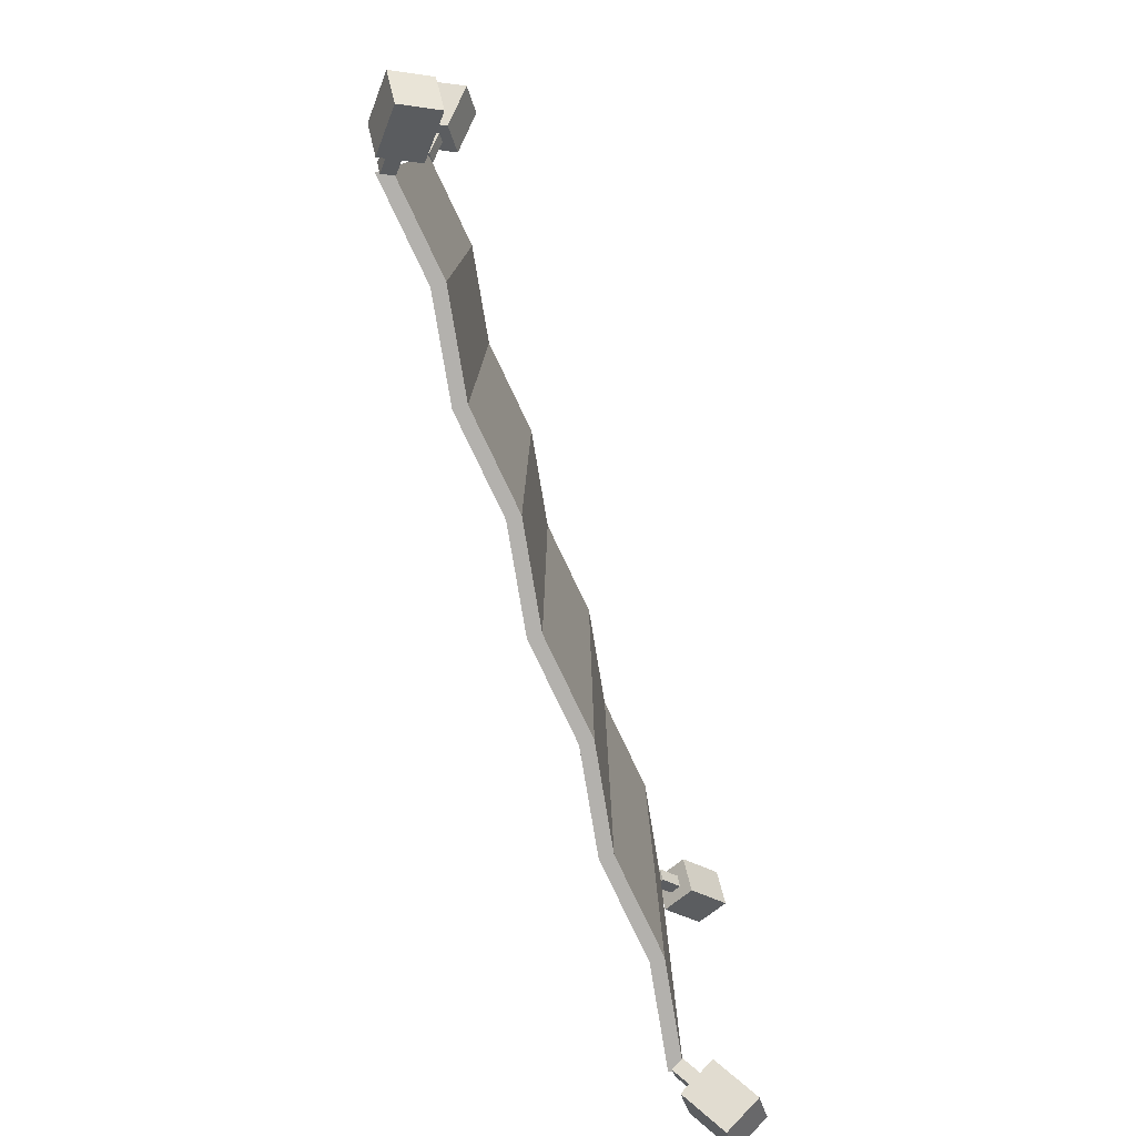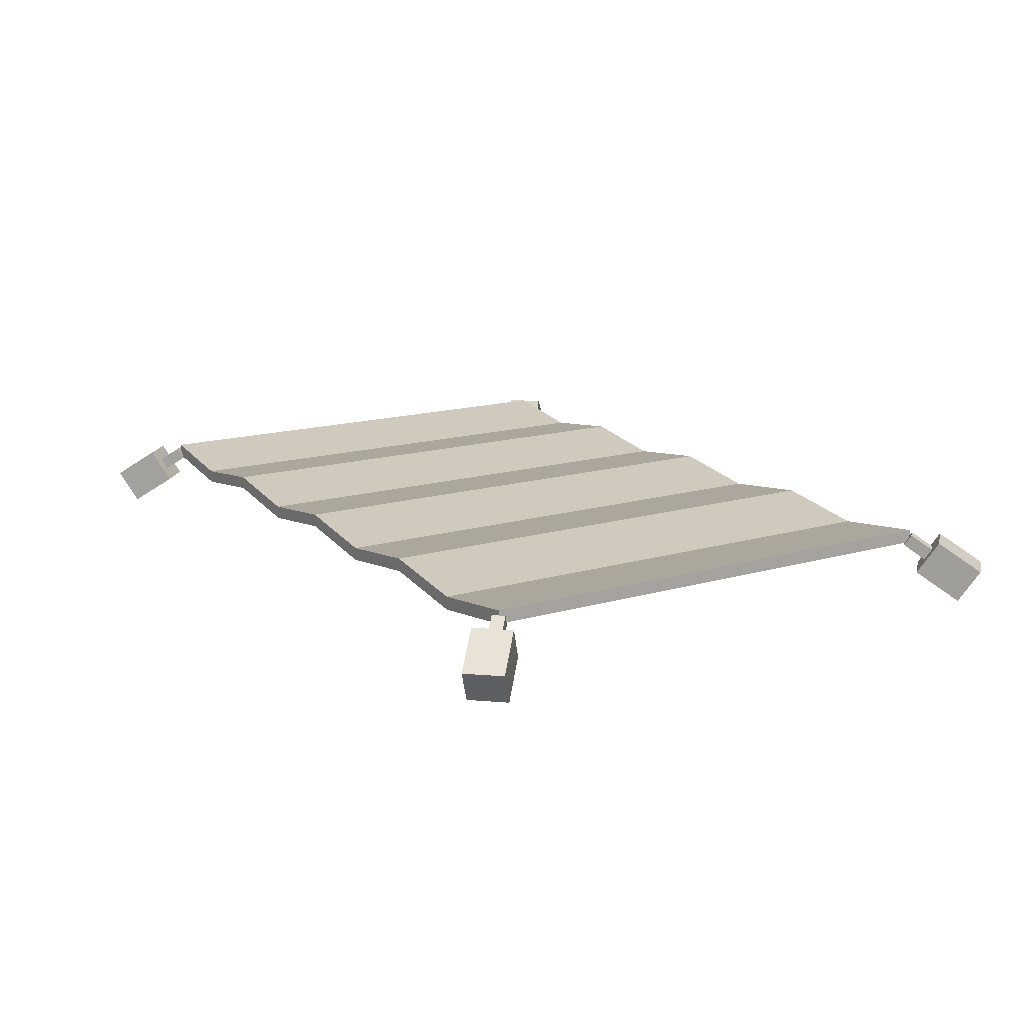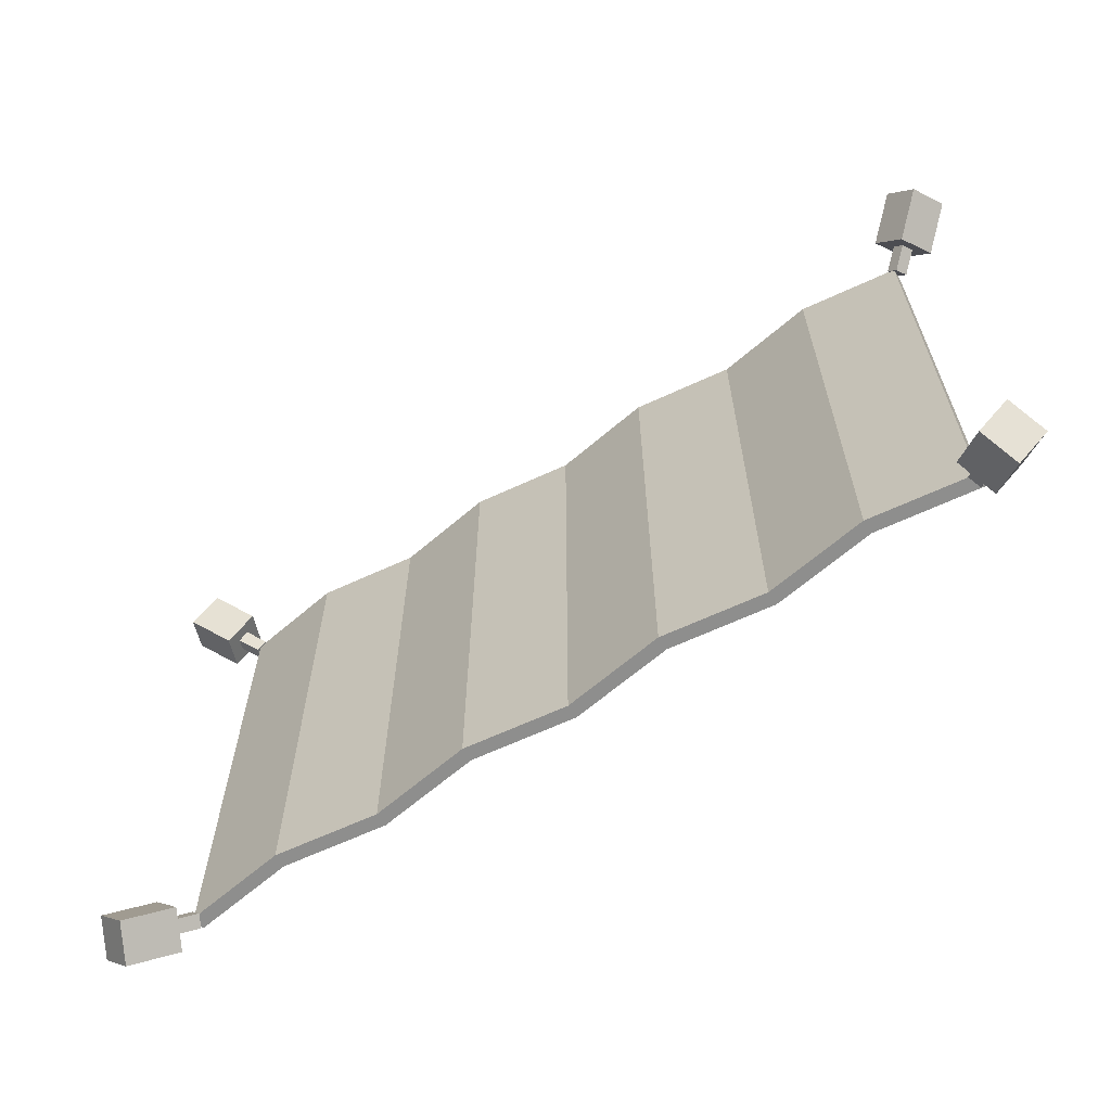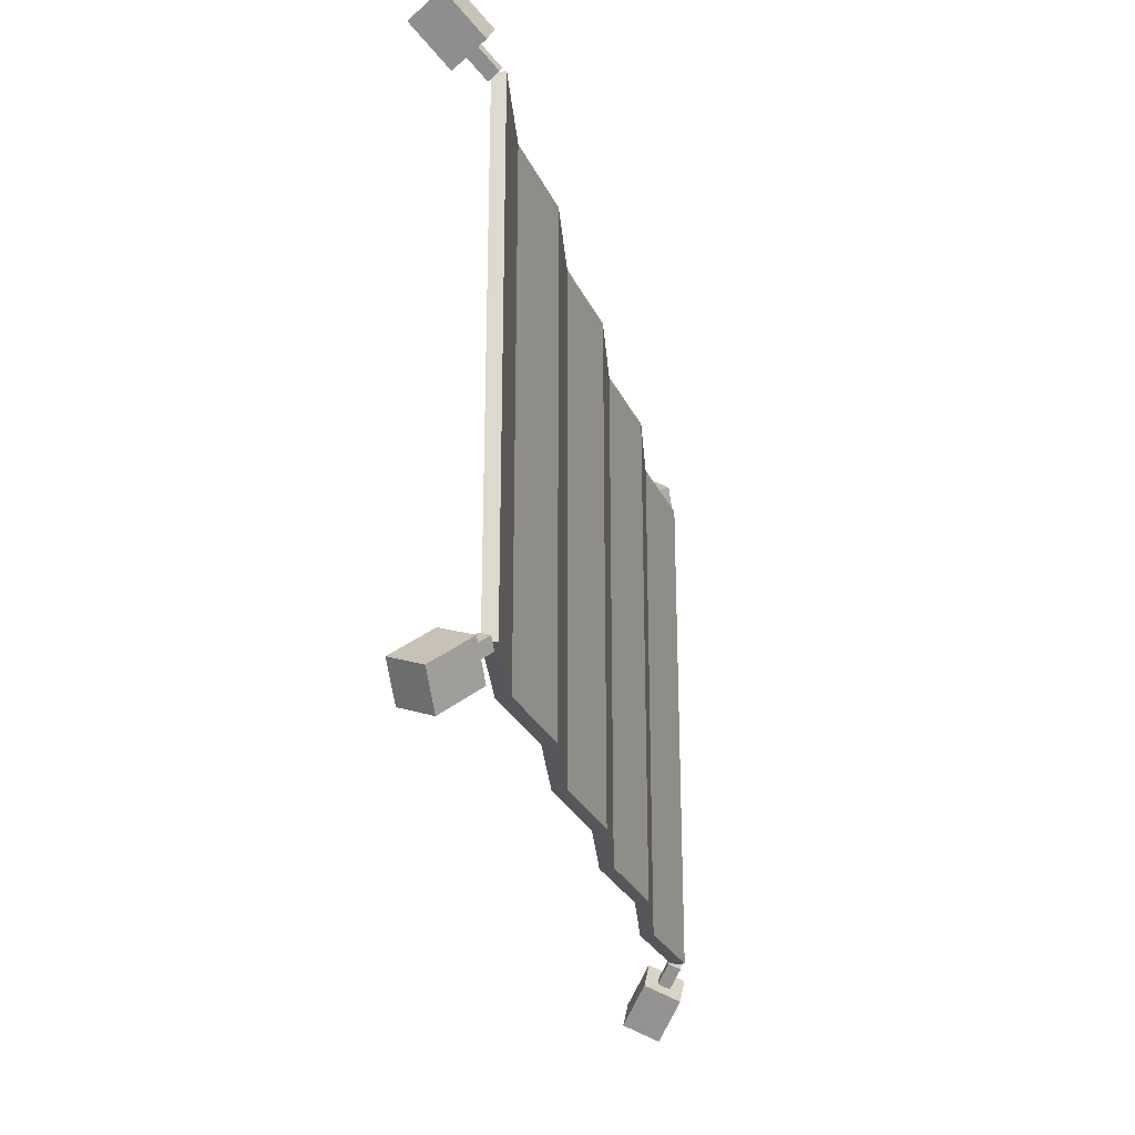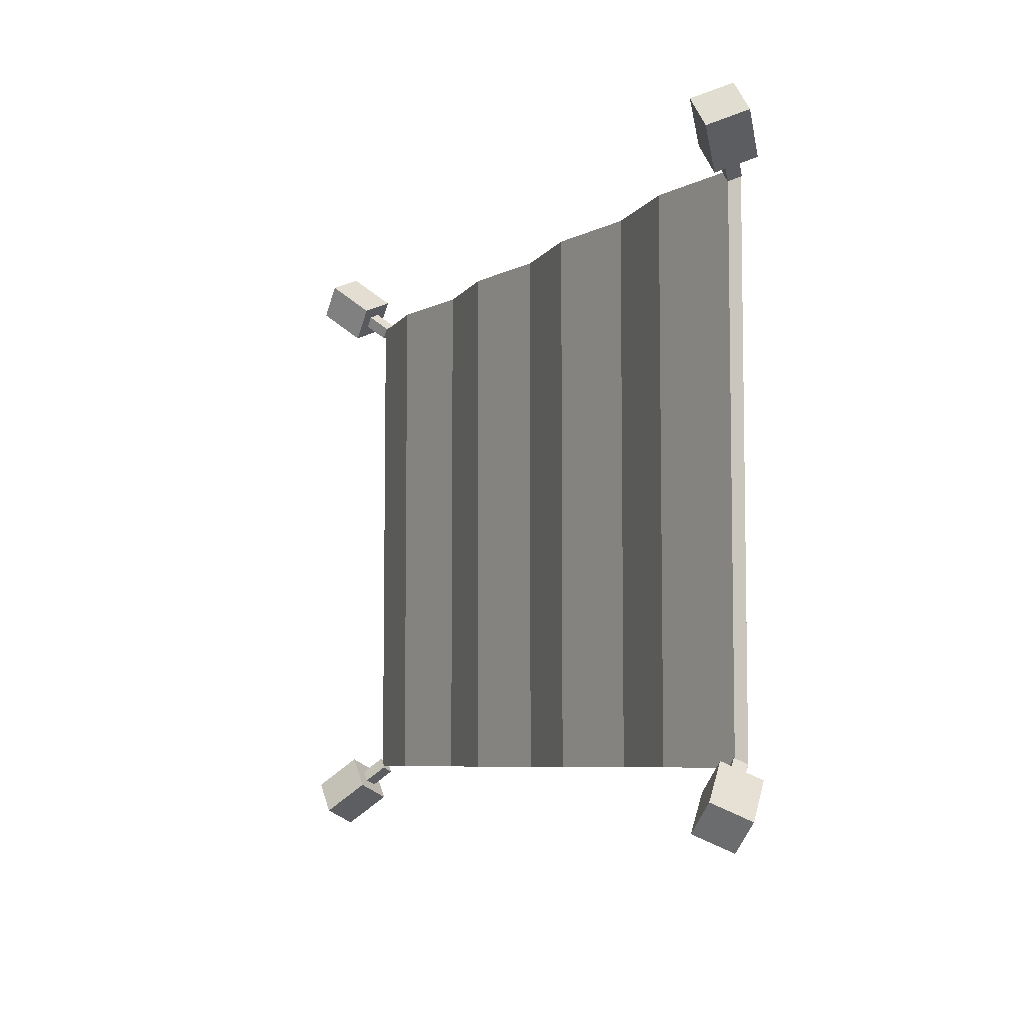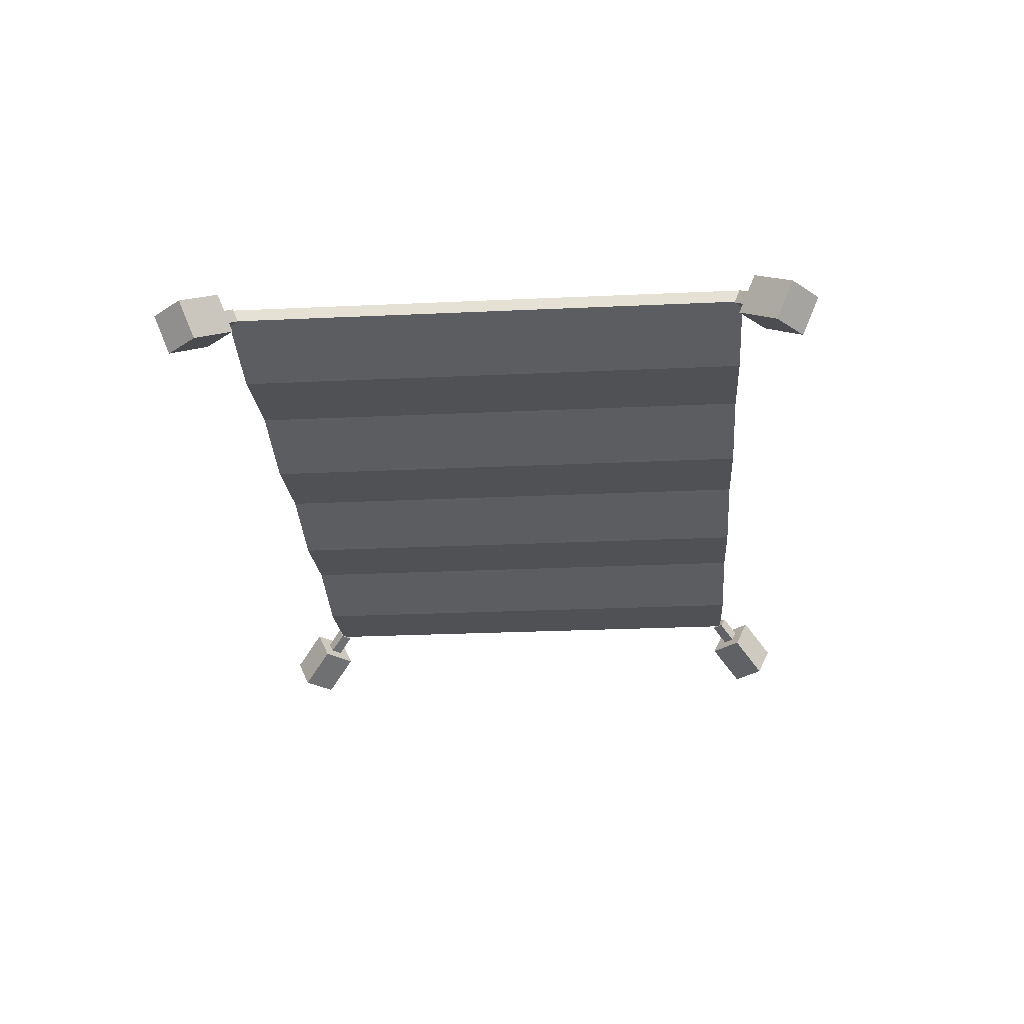
<metadata>
{"format":"obj","ext":"obj","renderer":"f3d","projection":"perspective","resolution":1024,"background":"white","views":[{"elev":-79.2,"azim":107.5,"up":"+Y"},{"elev":15.5,"azim":58.3,"up":"+Z"},{"elev":-64.8,"azim":-147.1,"up":"+Y"},{"elev":-26.9,"azim":-77.6,"up":"+Y"},{"elev":-6.6,"azim":-115.7,"up":"+Y"},{"elev":-27.9,"azim":-86.0,"up":"+Z"}]}
</metadata>
<code>
g carpet_plane_mesh
v -1.267 -0.7649 0.02493
v -1.355 -0.8643 -0.06015
v -1.313 -0.8164 -0.1596
v -1.225 -0.7171 -0.07451
v -0.8711 0.8022 0.005532
v -1.162 0.8022 0.04614
v -1.162 0.8022 0.006757
v -0.8711 0.8022 -0.03385
v -0.5806 0.8022 0.04614
v -0.5806 0.8022 0.006757
v -0.2902 0.8022 0.005532
v -0.2902 0.8022 -0.03385
v 0.0002796 0.8022 0.04614
v 0.0002796 0.8022 0.006757
v -1.18 -0.7253 0.03432
v -1.224 -0.775 -0.008221
v -1.21 -0.7591 -0.04137
v -1.166 -0.7094 0.001171
v -1.267 -0.9425 -0.06015
v -1.179 -0.8431 0.02493
v -1.137 -0.7953 -0.07451
v -1.224 -0.8947 -0.1596
v 0.8716 -0.7338 0.005532
v 1.162 -0.7338 0.04614
v 1.162 -0.7338 0.006757
v 0.8716 -0.7338 -0.03385
v 0.5812 -0.7338 0.04614
v 0.5812 -0.7338 0.006757
v 0.2907 -0.7338 0.005532
v 0.2907 -0.7338 -0.03385
v 0.0002796 -0.7338 0.04614
v 0.0002796 -0.7338 0.006757
v -1.194 -0.8011 -0.008221
v -1.15 -0.7514 0.03432
v -1.136 -0.7355 0.001171
v -1.18 -0.7851 -0.04137
v -1.355 -0.8643 -0.06015
v -1.267 -0.9425 -0.06015
v -1.224 -0.8947 -0.1596
v -1.313 -0.8164 -0.1596
v -1.162 0.8022 0.04614
v -1.162 -0.7338 0.04614
v -1.162 -0.7338 0.006757
v -1.162 0.8022 0.006757
v 1.162 -0.7338 0.04614
v 1.162 0.8022 0.04614
v 1.162 0.8022 0.006757
v 1.162 -0.7338 0.006757
v -1.18 -0.7851 -0.04137
v -1.21 -0.7591 -0.04137
v -1.225 -0.7171 -0.07451
v -1.137 -0.7953 -0.07451
v -1.224 -0.775 -0.008221
v -1.267 -0.7649 0.02493
v -1.179 -0.8431 0.02493
v -1.194 -0.8011 -0.008221
v -1.15 -0.7514 0.03432
v -1.18 -0.7253 0.03432
v -1.166 -0.7094 0.001171
v -1.136 -0.7355 0.001171
v 0.8716 0.8022 0.005532
v 1.162 0.8022 0.04614
v 1.162 -0.7338 0.04614
v 0.8716 -0.7338 0.005532
v -1.355 -0.8643 -0.06015
v -1.267 -0.7649 0.02493
v -1.179 -0.8431 0.02493
v -1.267 -0.9425 -0.06015
v -1.224 -0.775 -0.008221
v -1.18 -0.7253 0.03432
v -1.15 -0.7514 0.03432
v -1.194 -0.8011 -0.008221
v 0.8716 -0.7338 -0.03385
v 1.162 -0.7338 0.006757
v 1.162 0.8022 0.006757
v 0.8716 0.8022 -0.03385
v -1.224 -0.8947 -0.1596
v -1.137 -0.7953 -0.07451
v -1.225 -0.7171 -0.07451
v -1.313 -0.8164 -0.1596
v -1.18 -0.7851 -0.04137
v -1.136 -0.7355 0.001171
v -1.166 -0.7094 0.001171
v -1.21 -0.7591 -0.04137
v -1.201 0.902 0.02493
v -1.303 0.9876 -0.06015
v -1.254 0.9464 -0.1596
v -1.153 0.8608 -0.07451
v -1.16 0.8154 0.03432
v -1.211 0.8582 -0.008221
v -1.194 0.8445 -0.04137
v -1.144 0.8017 0.001171
v -1.379 0.8973 -0.06015
v -1.278 0.8118 0.02493
v -1.229 0.7706 -0.07451
v -1.33 0.8562 -0.1596
v -1.236 0.8281 -0.008221
v -1.185 0.7853 0.03432
v -1.169 0.7716 0.00117
v -1.22 0.8144 -0.04137
v -1.303 0.9876 -0.06015
v -1.379 0.8973 -0.06015
v -1.33 0.8562 -0.1596
v -1.254 0.9464 -0.1596
v -1.22 0.8144 -0.04137
v -1.194 0.8445 -0.04137
v -1.153 0.8608 -0.07451
v -1.229 0.7706 -0.07451
v -1.211 0.8582 -0.008221
v -1.201 0.902 0.02493
v -1.278 0.8118 0.02493
v -1.236 0.8281 -0.008221
v -1.185 0.7853 0.03432
v -1.16 0.8154 0.03432
v -1.144 0.8017 0.001171
v -1.169 0.7716 0.00117
v -1.303 0.9876 -0.06015
v -1.201 0.902 0.02493
v -1.278 0.8118 0.02493
v -1.379 0.8973 -0.06015
v -1.211 0.8582 -0.008221
v -1.16 0.8154 0.03432
v -1.185 0.7853 0.03432
v -1.236 0.8281 -0.008221
v -1.33 0.8562 -0.1596
v -1.229 0.7706 -0.07451
v -1.153 0.8608 -0.07451
v -1.254 0.9464 -0.1596
v -1.22 0.8144 -0.04137
v -1.169 0.7716 0.00117
v -1.144 0.8017 0.001171
v -1.194 0.8445 -0.04137
v 1.272 0.8245 0.02493
v 1.366 0.9175 -0.06015
v 1.321 0.8728 -0.1596
v 1.226 0.7798 -0.07451
v 1.182 0.7912 0.03432
v 1.229 0.8377 -0.008221
v 1.214 0.8228 -0.04137
v 1.167 0.7763 0.00117
v 1.284 1.002 -0.06015
v 1.189 0.9088 0.02493
v 1.144 0.864 -0.07451
v 1.238 0.957 -0.1596
v 1.202 0.8658 -0.008221
v 1.154 0.8193 0.03432
v 1.139 0.8044 0.00117
v 1.186 0.8509 -0.04137
v 1.366 0.9175 -0.06015
v 1.284 1.002 -0.06015
v 1.238 0.957 -0.1596
v 1.321 0.8728 -0.1596
v 1.186 0.8509 -0.04137
v 1.214 0.8228 -0.04137
v 1.226 0.7798 -0.07451
v 1.144 0.864 -0.07451
v 1.229 0.8377 -0.008221
v 1.272 0.8245 0.02493
v 1.189 0.9088 0.02493
v 1.202 0.8658 -0.008221
v 1.154 0.8193 0.03432
v 1.182 0.7912 0.03432
v 1.167 0.7763 0.00117
v 1.139 0.8044 0.00117
v 1.366 0.9175 -0.06015
v 1.272 0.8245 0.02493
v 1.189 0.9088 0.02493
v 1.284 1.002 -0.06015
v 1.229 0.8377 -0.008221
v 1.182 0.7912 0.03432
v 1.154 0.8193 0.03432
v 1.202 0.8658 -0.008221
v 1.238 0.957 -0.1596
v 1.144 0.864 -0.07451
v 1.226 0.7798 -0.07451
v 1.321 0.8728 -0.1596
v 1.186 0.8509 -0.04137
v 1.139 0.8044 0.00117
v 1.167 0.7763 0.00117
v 1.214 0.8228 -0.04137
v 1.194 -0.8407 0.02493
v 1.293 -0.9296 -0.06015
v 1.245 -0.8868 -0.1596
v 1.147 -0.7979 -0.07451
v 1.156 -0.7527 0.03432
v 1.205 -0.7972 -0.008221
v 1.189 -0.7829 -0.04137
v 1.14 -0.7384 0.00117
v 1.372 -0.842 -0.06015
v 1.274 -0.753 0.02493
v 1.226 -0.7102 -0.07451
v 1.325 -0.7992 -0.1596
v 1.231 -0.768 -0.008221
v 1.182 -0.7235 0.03432
v 1.166 -0.7092 0.00117
v 1.216 -0.7537 -0.04137
v 1.293 -0.9296 -0.06015
v 1.372 -0.842 -0.06015
v 1.325 -0.7992 -0.1596
v 1.245 -0.8868 -0.1596
v 1.216 -0.7537 -0.04137
v 1.189 -0.7829 -0.04137
v 1.147 -0.7979 -0.07451
v 1.226 -0.7102 -0.07451
v 1.205 -0.7972 -0.008221
v 1.194 -0.8407 0.02493
v 1.274 -0.753 0.02493
v 1.231 -0.768 -0.008221
v 1.182 -0.7235 0.03432
v 1.156 -0.7527 0.03432
v 1.14 -0.7384 0.00117
v 1.166 -0.7092 0.00117
v 1.293 -0.9296 -0.06015
v 1.194 -0.8407 0.02493
v 1.274 -0.753 0.02493
v 1.372 -0.842 -0.06015
v 1.205 -0.7972 -0.008221
v 1.156 -0.7527 0.03432
v 1.182 -0.7235 0.03432
v 1.231 -0.768 -0.008221
v 1.325 -0.7992 -0.1596
v 1.226 -0.7102 -0.07451
v 1.147 -0.7979 -0.07451
v 1.245 -0.8868 -0.1596
v 1.216 -0.7537 -0.04137
v 1.166 -0.7092 0.00117
v 1.14 -0.7384 0.00117
v 1.189 -0.7829 -0.04137
v -1.162 -0.7338 0.006757
v -0.8711 -0.7338 -0.03385
v -0.8711 0.8022 -0.03385
v -1.162 0.8022 0.006757
v -0.8711 -0.7338 -0.03385
v -0.5806 -0.7338 0.006757
v -0.5806 0.8022 0.006757
v -0.8711 0.8022 -0.03385
v -0.5806 -0.7338 0.006757
v -0.2902 -0.7338 -0.03385
v -0.2902 0.8022 -0.03385
v -0.5806 0.8022 0.006757
v -0.2902 -0.7338 -0.03385
v 0.0002796 -0.7338 0.006757
v 0.0002796 0.8022 0.006757
v -0.2902 0.8022 -0.03385
v 0.0002796 -0.7338 0.006757
v 0.2907 -0.7338 -0.03385
v 0.2907 0.8022 -0.03385
v 0.0002796 0.8022 0.006757
v 0.2907 -0.7338 -0.03385
v 0.5812 -0.7338 0.006757
v 0.5812 0.8022 0.006757
v 0.2907 0.8022 -0.03385
v 0.5812 -0.7338 0.006757
v 0.8716 -0.7338 -0.03385
v 0.8716 0.8022 -0.03385
v 0.5812 0.8022 0.006757
v -1.162 0.8022 0.04614
v -0.8711 0.8022 0.005532
v -0.8711 -0.7338 0.005532
v -1.162 -0.7338 0.04614
v -0.8711 0.8022 0.005532
v -0.5806 0.8022 0.04614
v -0.5806 -0.7338 0.04614
v -0.8711 -0.7338 0.005532
v -0.5806 0.8022 0.04614
v -0.2902 0.8022 0.005532
v -0.2902 -0.7338 0.005532
v -0.5806 -0.7338 0.04614
v -0.2902 0.8022 0.005532
v 0.0002796 0.8022 0.04614
v 0.0002796 -0.7338 0.04614
v -0.2902 -0.7338 0.005532
v 0.0002796 0.8022 0.04614
v 0.2907 0.8022 0.005532
v 0.2907 -0.7338 0.005532
v 0.0002796 -0.7338 0.04614
v 0.2907 0.8022 0.005532
v 0.5812 0.8022 0.04614
v 0.5812 -0.7338 0.04614
v 0.2907 -0.7338 0.005532
v 0.5812 0.8022 0.04614
v 0.8716 0.8022 0.005532
v 0.8716 -0.7338 0.005532
v 0.5812 -0.7338 0.04614
v -1.162 -0.7338 0.04614
v -0.8711 -0.7338 0.005532
v -0.8711 -0.7338 -0.03385
v -1.162 -0.7338 0.006757
v -0.5806 -0.7338 0.006757
v -0.5806 -0.7338 0.04614
v -0.2902 -0.7338 -0.03385
v -0.2902 -0.7338 0.005532
v 0.0002796 -0.7338 0.006757
v 0.0002796 -0.7338 0.04614
v 1.162 0.8022 0.04614
v 0.8716 0.8022 0.005532
v 0.8716 0.8022 -0.03385
v 1.162 0.8022 0.006757
v 0.5812 0.8022 0.006757
v 0.5812 0.8022 0.04614
v 0.2907 0.8022 -0.03385
v 0.2907 0.8022 0.005532
v 0.0002796 0.8022 0.006757
v 0.0002796 0.8022 0.04614
g carpet_plane_mesh_0
f 3 2 1
f 4 3 1
f 7 6 5
f 8 7 5
f 8 5 9
f 10 8 9
f 10 9 11
f 12 10 11
f 12 11 13
f 14 12 13
f 17 16 15
f 18 17 15
f 21 20 19
f 22 21 19
f 25 24 23
f 26 25 23
f 26 23 27
f 28 26 27
f 28 27 29
f 30 28 29
f 30 29 31
f 32 30 31
f 35 34 33
f 36 35 33
f 39 38 37
f 40 39 37
f 43 42 41
f 44 43 41
f 47 46 45
f 48 47 45
f 51 50 49
f 52 51 49
f 50 51 53
f 51 54 53
f 53 54 55
f 52 49 55
f 56 53 55
f 49 56 55
f 59 58 57
f 60 59 57
f 63 62 61
f 64 63 61
f 67 66 65
f 68 67 65
f 71 70 69
f 72 71 69
f 75 74 73
f 76 75 73
f 79 78 77
f 80 79 77
f 83 82 81
f 84 83 81
f 87 86 85
f 88 87 85
f 91 90 89
f 92 91 89
f 95 94 93
f 96 95 93
f 99 98 97
f 100 99 97
f 103 102 101
f 104 103 101
f 107 106 105
f 108 107 105
f 106 107 109
f 107 110 109
f 109 110 111
f 108 105 111
f 112 109 111
f 105 112 111
f 115 114 113
f 116 115 113
f 119 118 117
f 120 119 117
f 123 122 121
f 124 123 121
f 127 126 125
f 128 127 125
f 131 130 129
f 132 131 129
f 135 134 133
f 136 135 133
f 139 138 137
f 140 139 137
f 143 142 141
f 144 143 141
f 147 146 145
f 148 147 145
f 151 150 149
f 152 151 149
f 155 154 153
f 156 155 153
f 154 155 157
f 155 158 157
f 157 158 159
f 156 153 159
f 160 157 159
f 153 160 159
f 163 162 161
f 164 163 161
f 167 166 165
f 168 167 165
f 171 170 169
f 172 171 169
f 175 174 173
f 176 175 173
f 179 178 177
f 180 179 177
f 183 182 181
f 184 183 181
f 187 186 185
f 188 187 185
f 191 190 189
f 192 191 189
f 195 194 193
f 196 195 193
f 199 198 197
f 200 199 197
f 203 202 201
f 204 203 201
f 202 203 205
f 203 206 205
f 205 206 207
f 204 201 207
f 208 205 207
f 201 208 207
f 211 210 209
f 212 211 209
f 215 214 213
f 216 215 213
f 219 218 217
f 220 219 217
f 223 222 221
f 224 223 221
f 227 226 225
f 228 227 225
f 231 230 229
f 232 231 229
f 235 234 233
f 236 235 233
f 239 238 237
f 240 239 237
f 243 242 241
f 244 243 241
f 247 246 245
f 248 247 245
f 251 250 249
f 252 251 249
f 255 254 253
f 256 255 253
f 259 258 257
f 260 259 257
f 263 262 261
f 264 263 261
f 267 266 265
f 268 267 265
f 271 270 269
f 272 271 269
f 275 274 273
f 276 275 273
f 279 278 277
f 280 279 277
f 283 282 281
f 284 283 281
f 287 286 285
f 288 287 285
f 287 289 286
f 289 290 286
f 289 291 290
f 291 292 290
f 291 293 292
f 293 294 292
f 297 296 295
f 298 297 295
f 297 299 296
f 299 300 296
f 299 301 300
f 301 302 300
f 301 303 302
f 303 304 302

</code>
